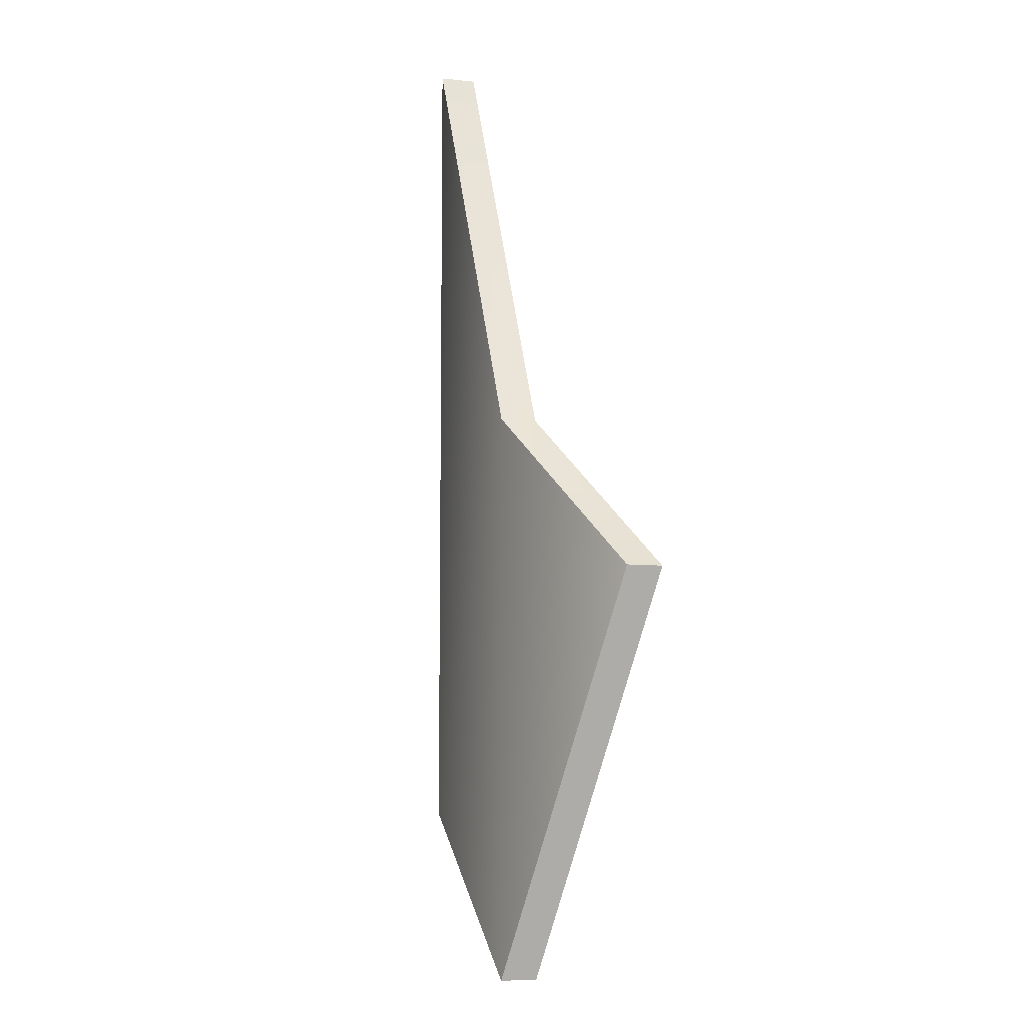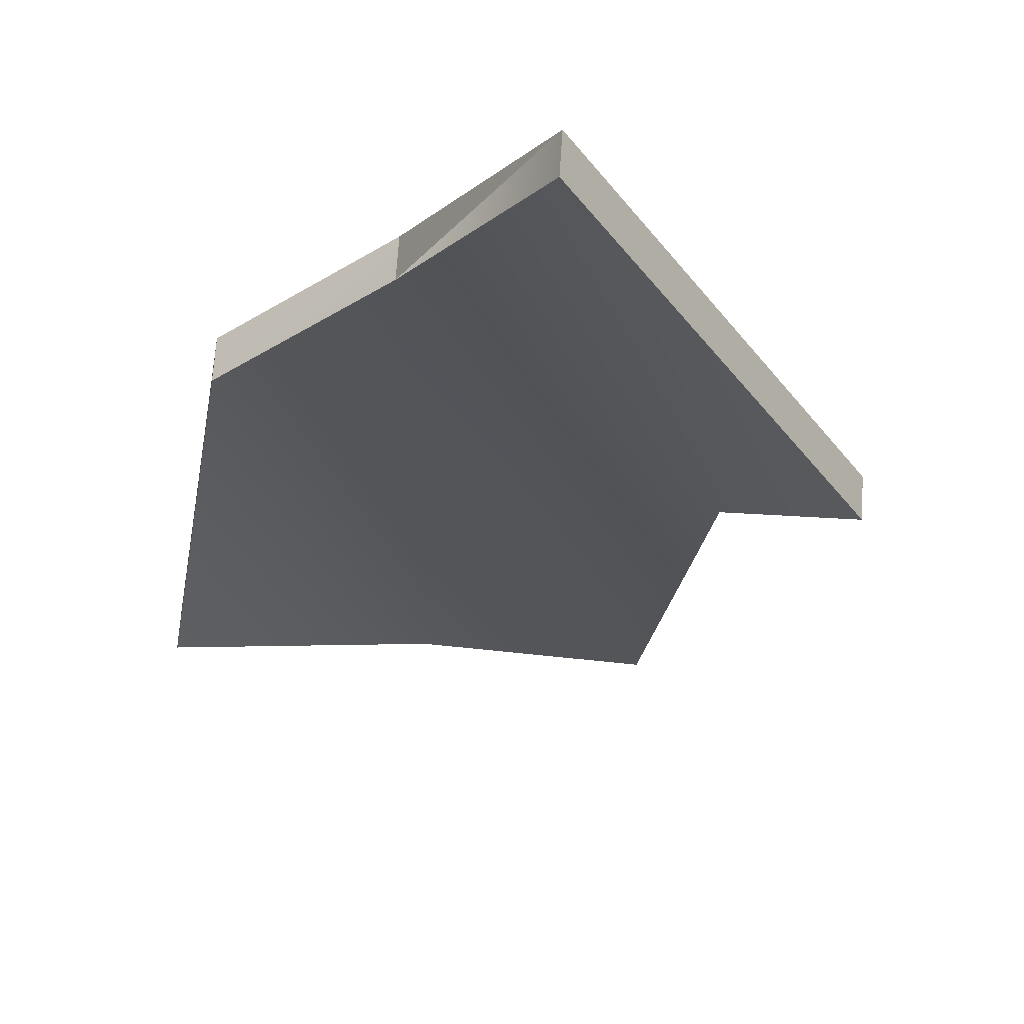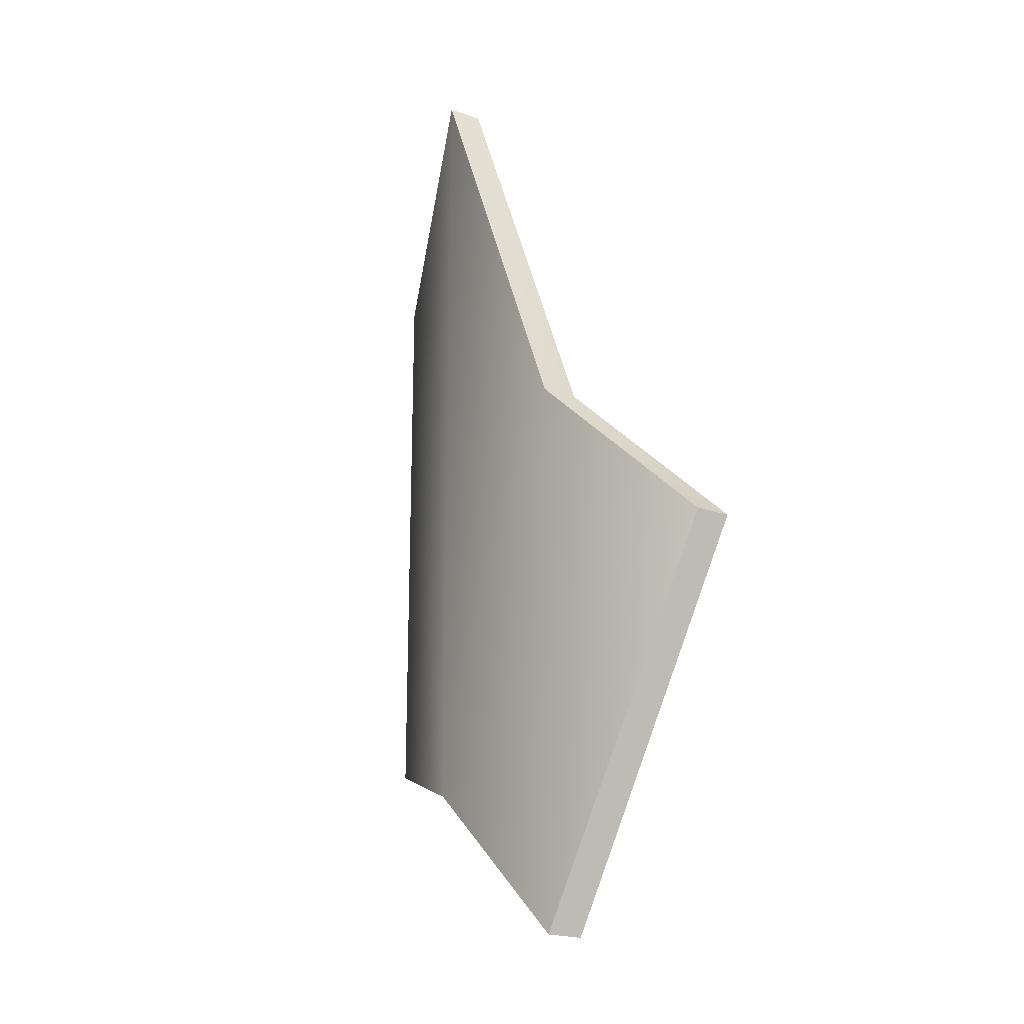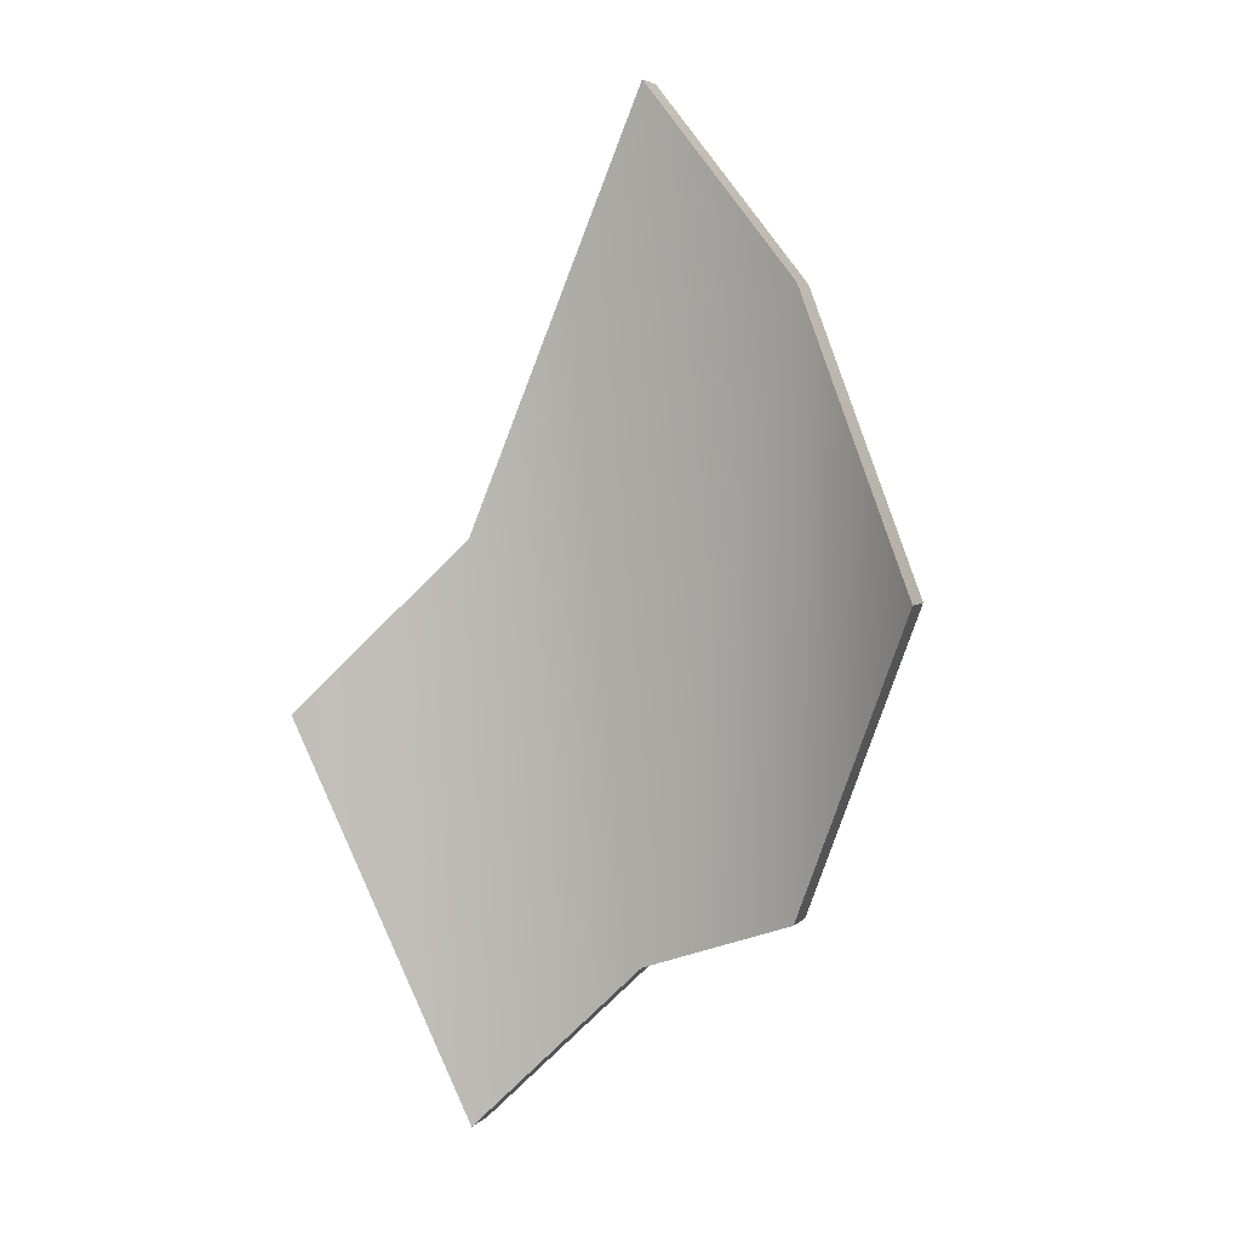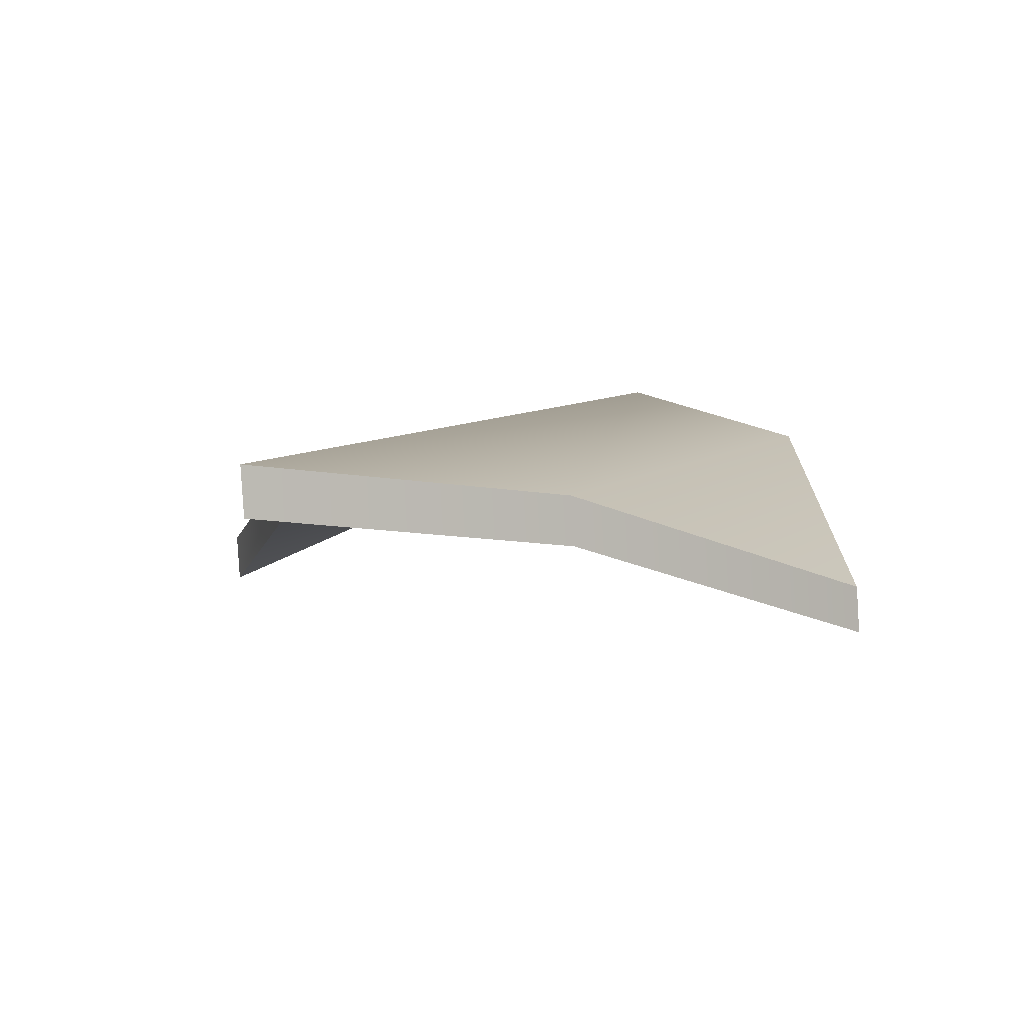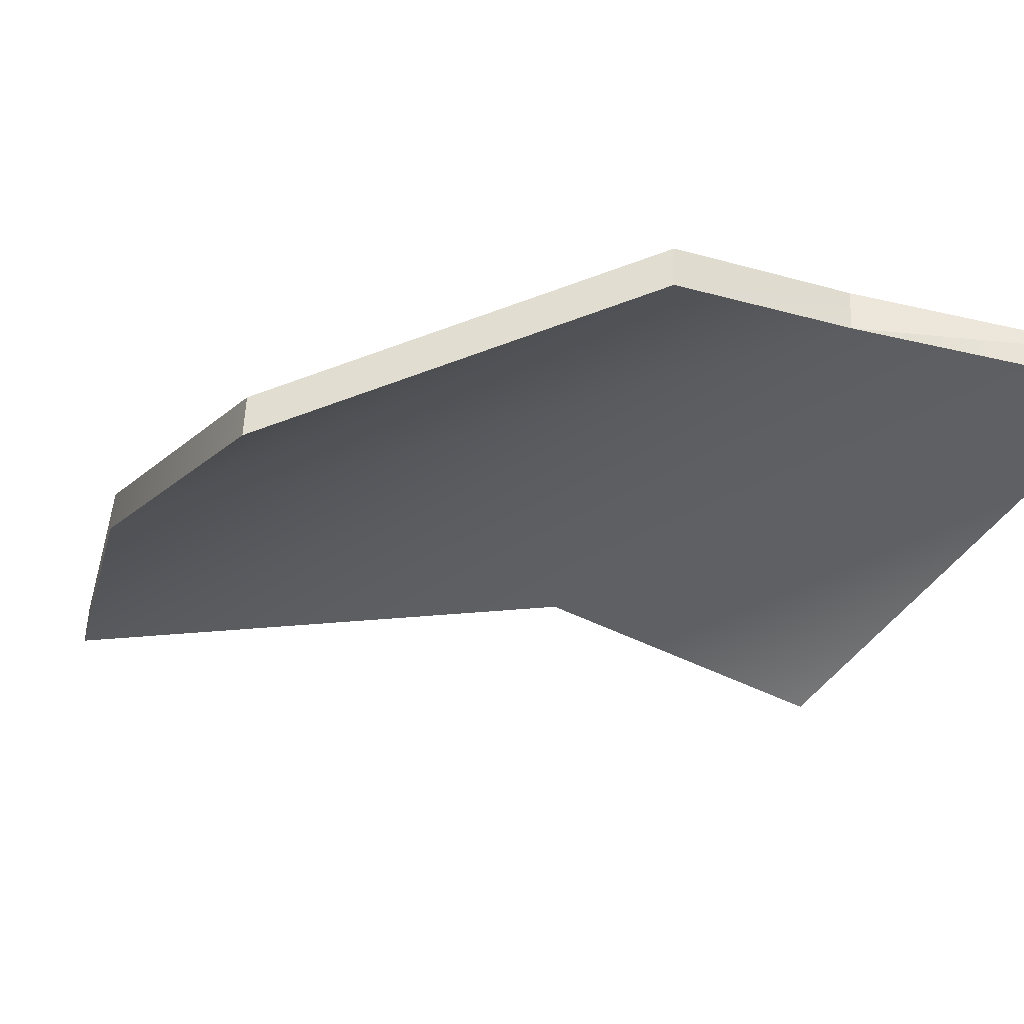
<metadata>
{"format":"obj","ext":"obj","renderer":"f3d","projection":"perspective","resolution":1024,"background":"white","views":[{"elev":-8.3,"azim":77.3,"up":"+Y"},{"elev":-24.0,"azim":14.8,"up":"+Z"},{"elev":-21.4,"azim":62.2,"up":"+Y"},{"elev":4.3,"azim":-155.3,"up":"+Y"},{"elev":6.1,"azim":-158.7,"up":"+Z"},{"elev":-33.0,"azim":-53.9,"up":"+Z"}]}
</metadata>
<code>
v  -3.941 6.844 -0.6069
v  -2.125 2.955 0.6064
v  -2.125 10.44 0.6064
v  -2.156 10.44 0.1349
v  -3.973 6.844 -1.078
v  -2.156 2.955 0.1349
v  0.0171 12.92 1.032
v  -0.0143 12.92 0.561
v  3.977 5.273 -0.6069
v  2.158 0.0475 0.6064
v  2.127 0.0475 0.1349
v  3.945 5.273 -1.078
v  2.158 7.418 0.6064
v  2.127 7.418 0.1349
v  0.0171 2.176 1.032
v  -0.0143 2.176 0.561
g VodkaShard
f 1 2 3
f 1 3 4
f 4 5 1
f 2 1 5
f 5 6 2
f 3 7 8
f 8 4 3
f 9 10 11
f 11 12 9
f 13 9 12
f 12 14 13
f 7 13 14
f 14 8 7
f 15 2 6
f 6 16 15
f 10 15 16
f 16 11 10
f 14 12 11
f 14 11 16
f 16 8 14
f 4 8 16
f 16 6 4
f 6 5 4
f 3 2 15
f 15 7 3
f 13 7 15
f 15 10 13
f 9 13 10

</code>
